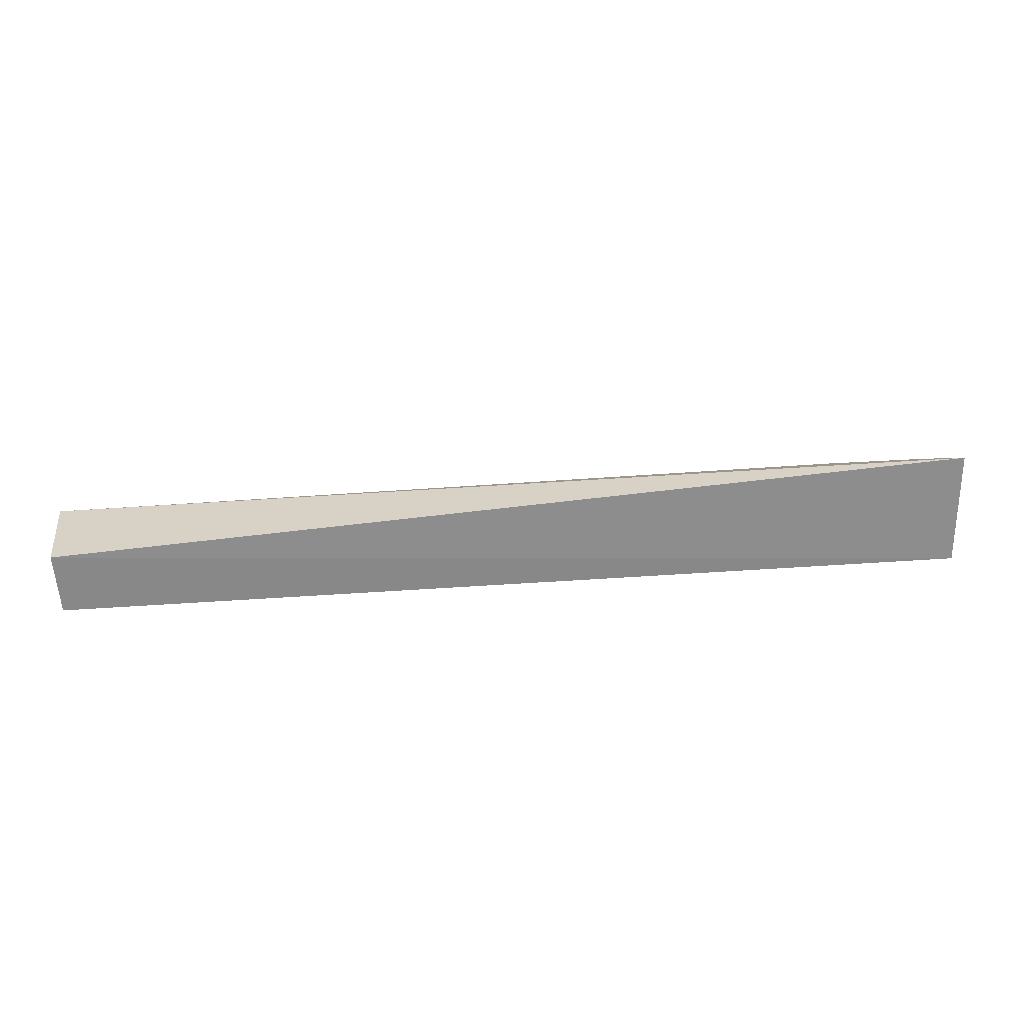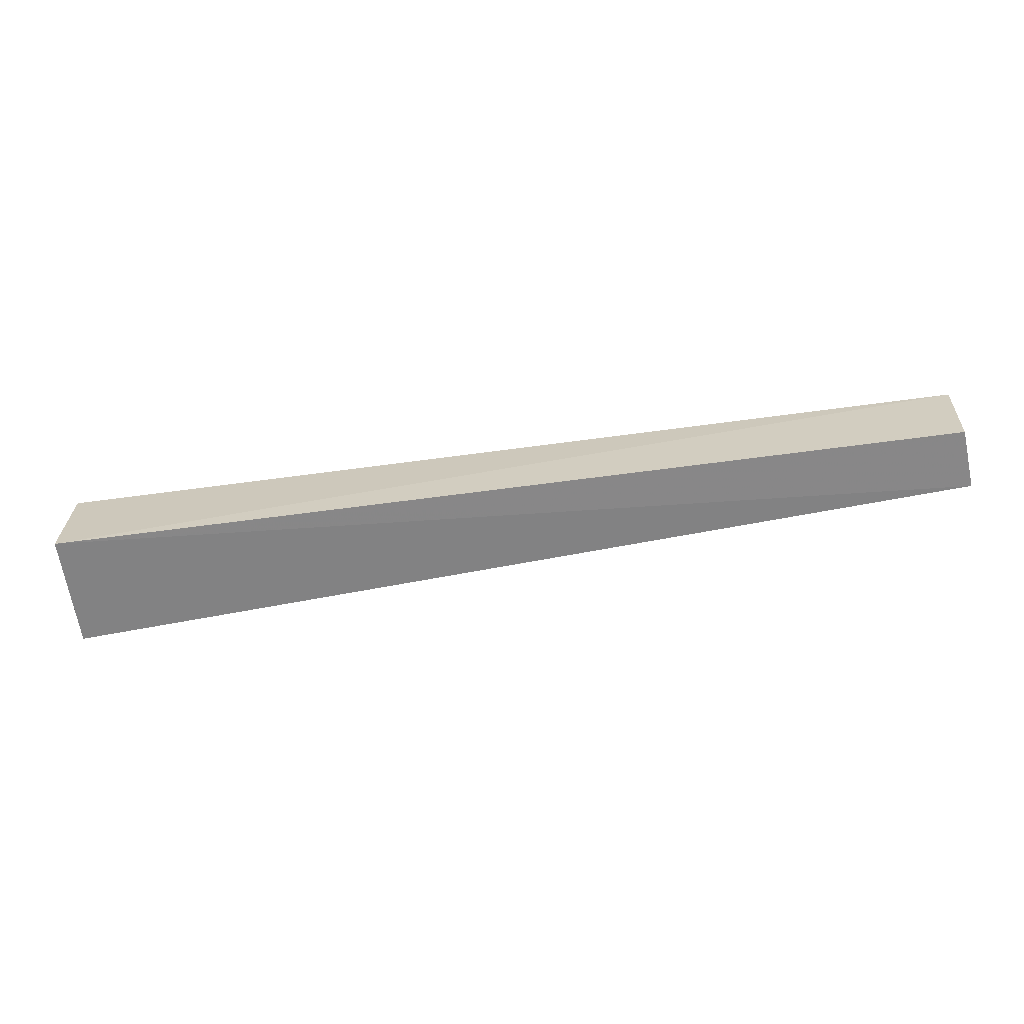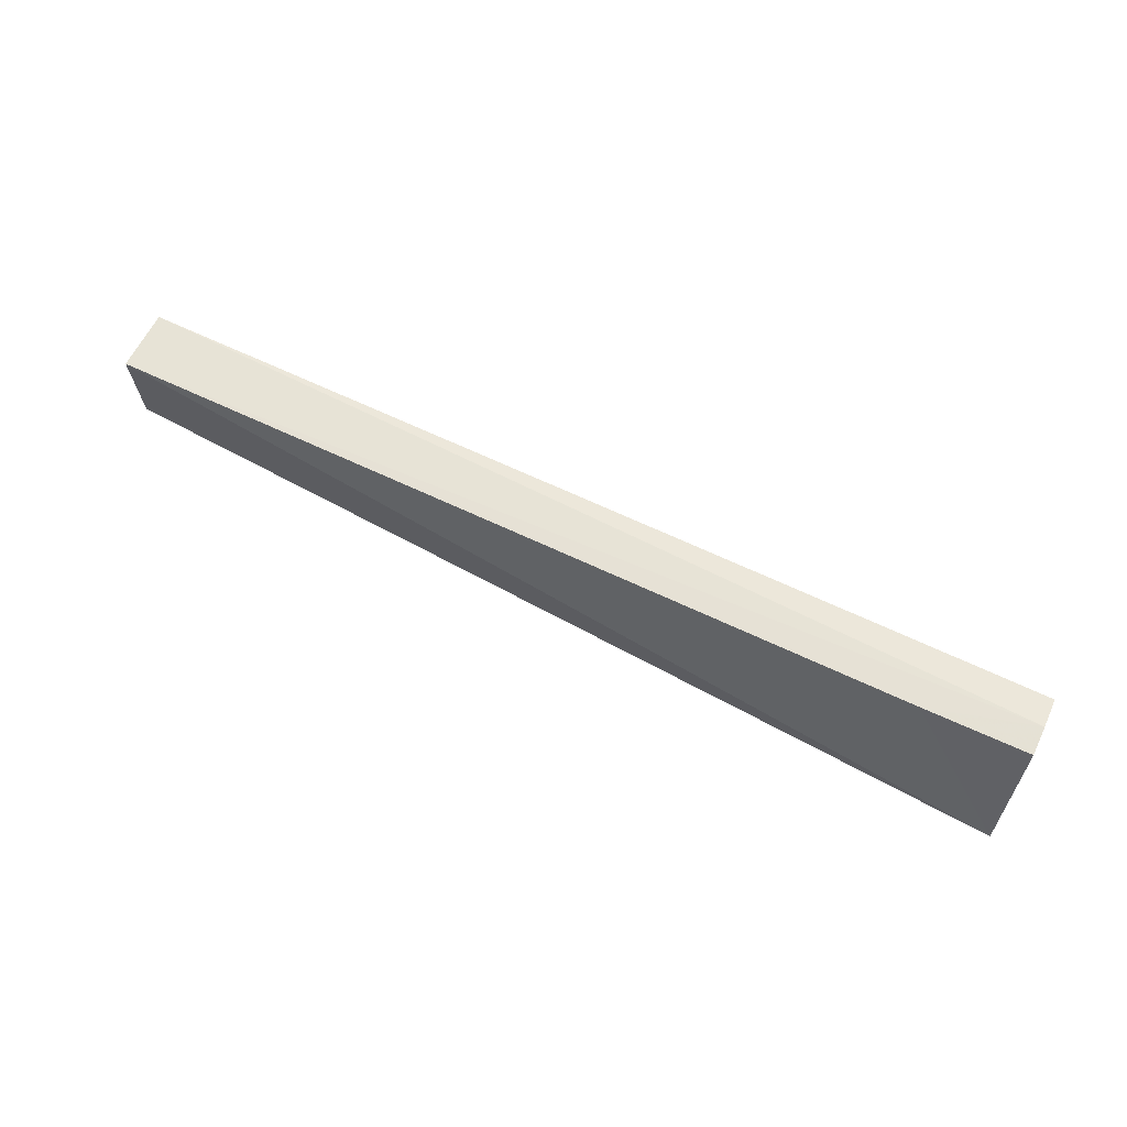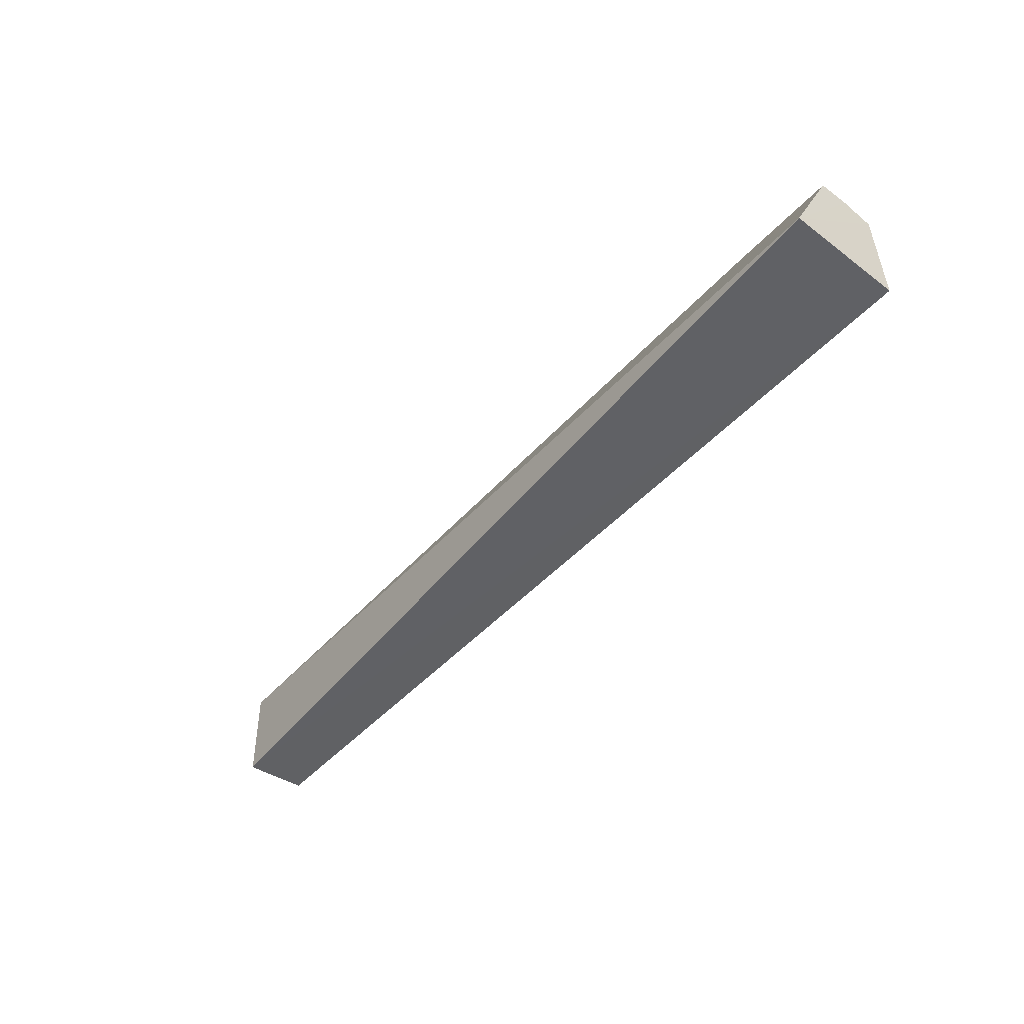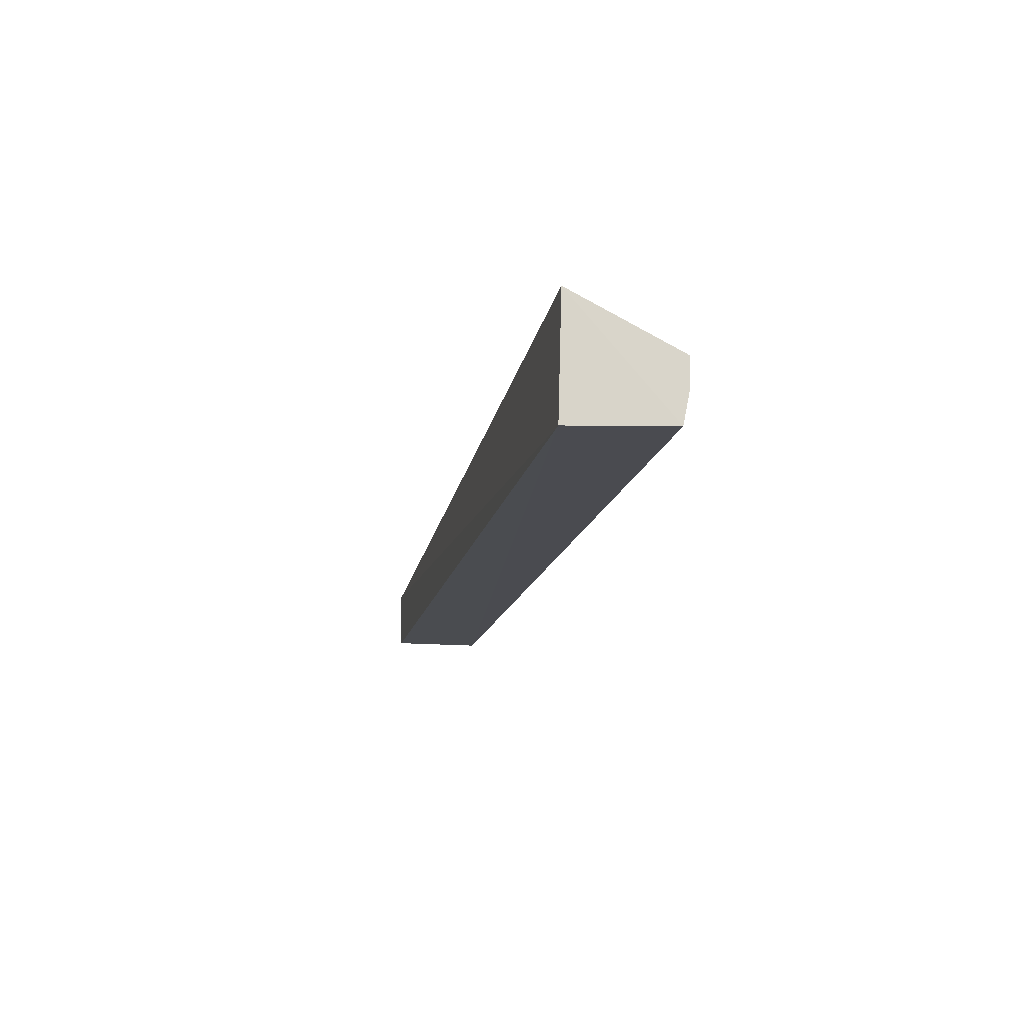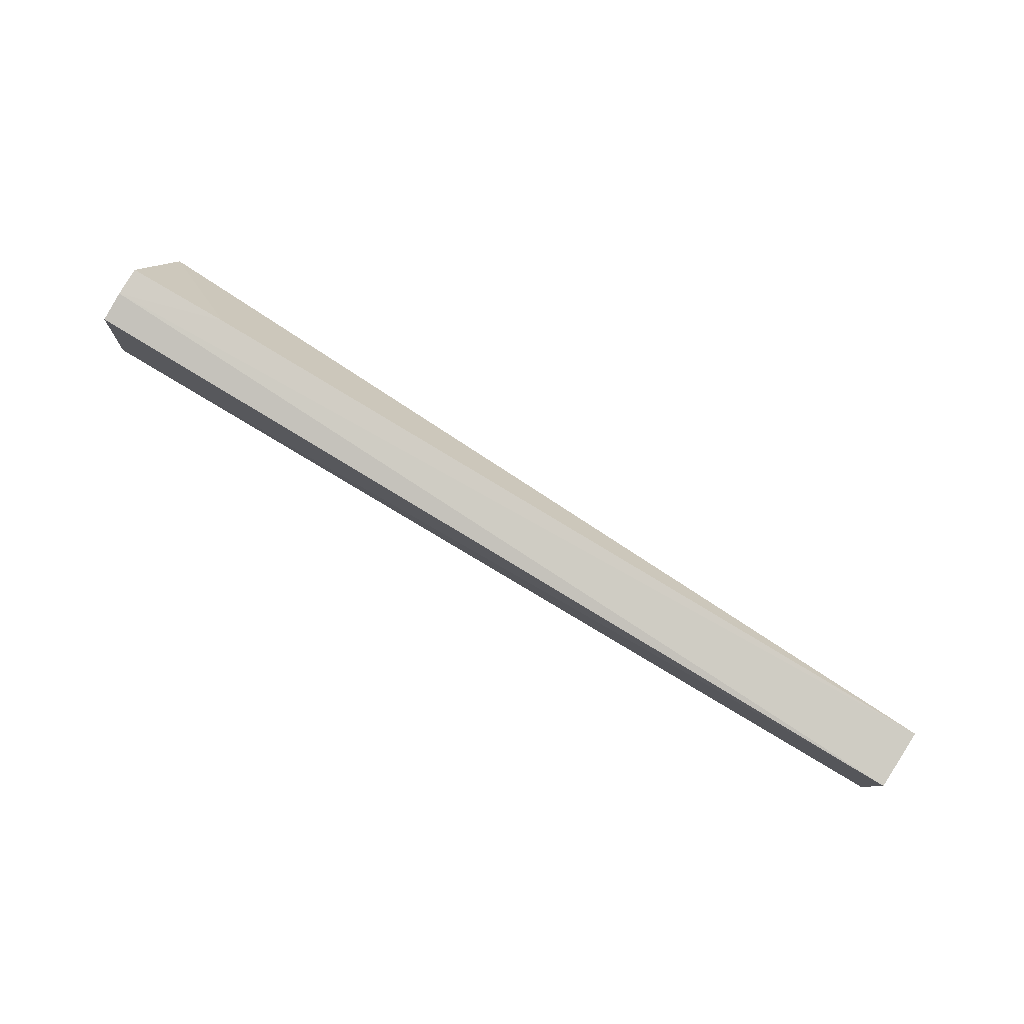
<metadata>
{"format":"obj","ext":"obj","renderer":"f3d","projection":"perspective","resolution":1024,"background":"white","views":[{"elev":27.3,"azim":172.6,"up":"+Y"},{"elev":-62.3,"azim":8.2,"up":"+Z"},{"elev":67.7,"azim":-154.6,"up":"+Z"},{"elev":-47.2,"azim":-129.4,"up":"+Z"},{"elev":-15.4,"azim":-101.1,"up":"+Y"},{"elev":79.8,"azim":31.2,"up":"+Z"}]}
</metadata>
<code>
v 0.08063 0.0002485 0.08071
v 0.08045 -0.009455 0.07992
v 0.0806 8.847e-05 0.06507
v -0.06781 0.008087 0.06556
v -0.06764 -0.004767 0.0822
v -0.06761 -6.323e-05 0.08239
v -0.0676 -0.01054 0.06508
v -0.05044 0.0001439 0.08225
v 0.07979 -0.009626 0.06512
v -0.06765 -0.009641 0.0812
f 1 2 3
f 1 3 4
f 5 2 1
f 6 4 5
f 7 4 3
f 8 6 5
f 8 5 1
f 8 1 4
f 8 4 6
f 9 7 3
f 9 3 2
f 9 2 7
f 10 7 2
f 10 2 5
f 10 5 4
f 10 4 7

</code>
